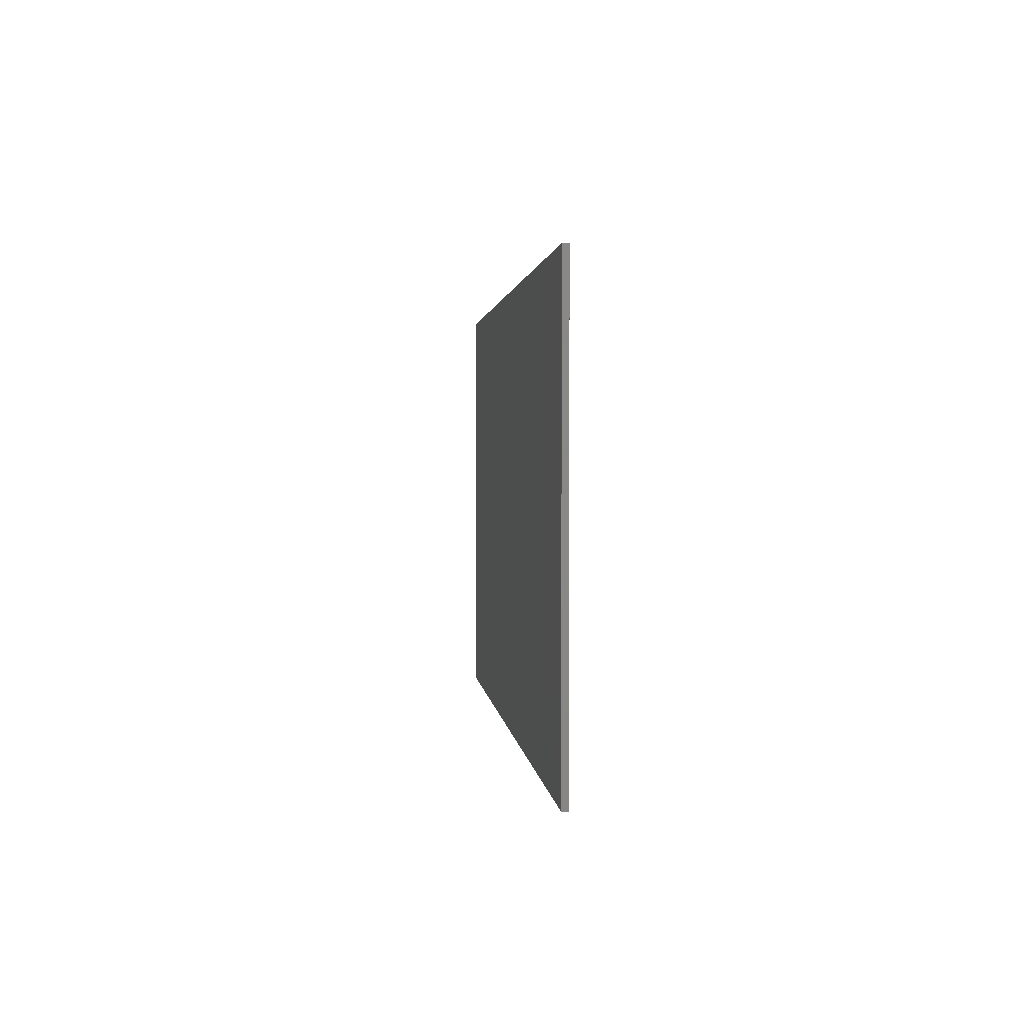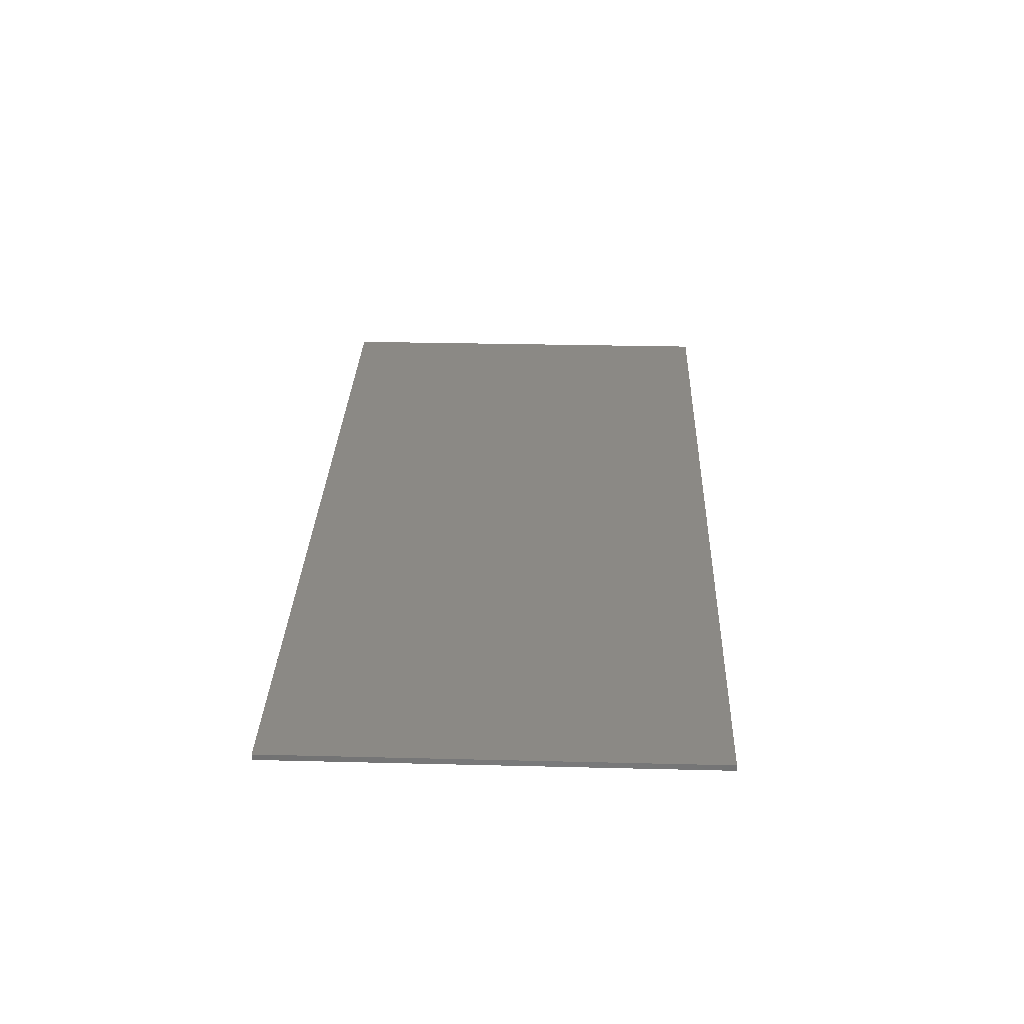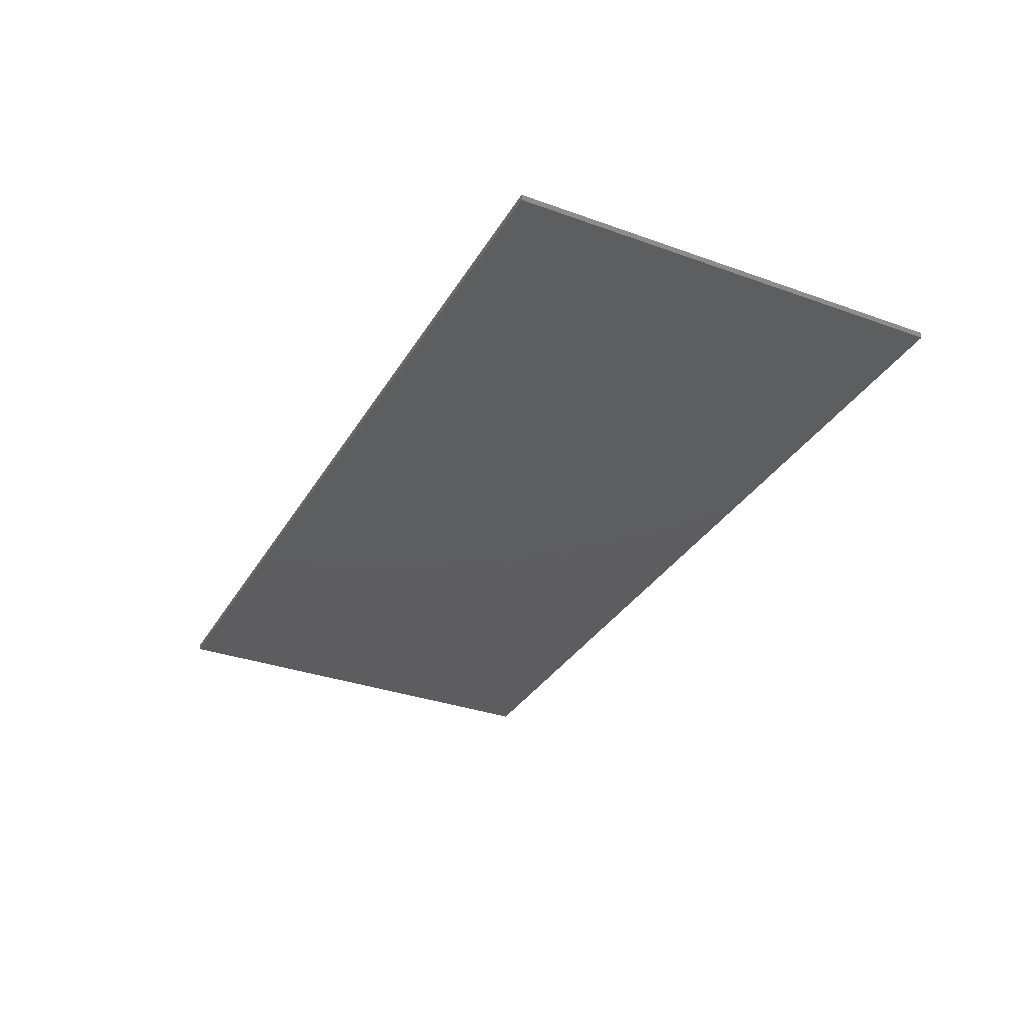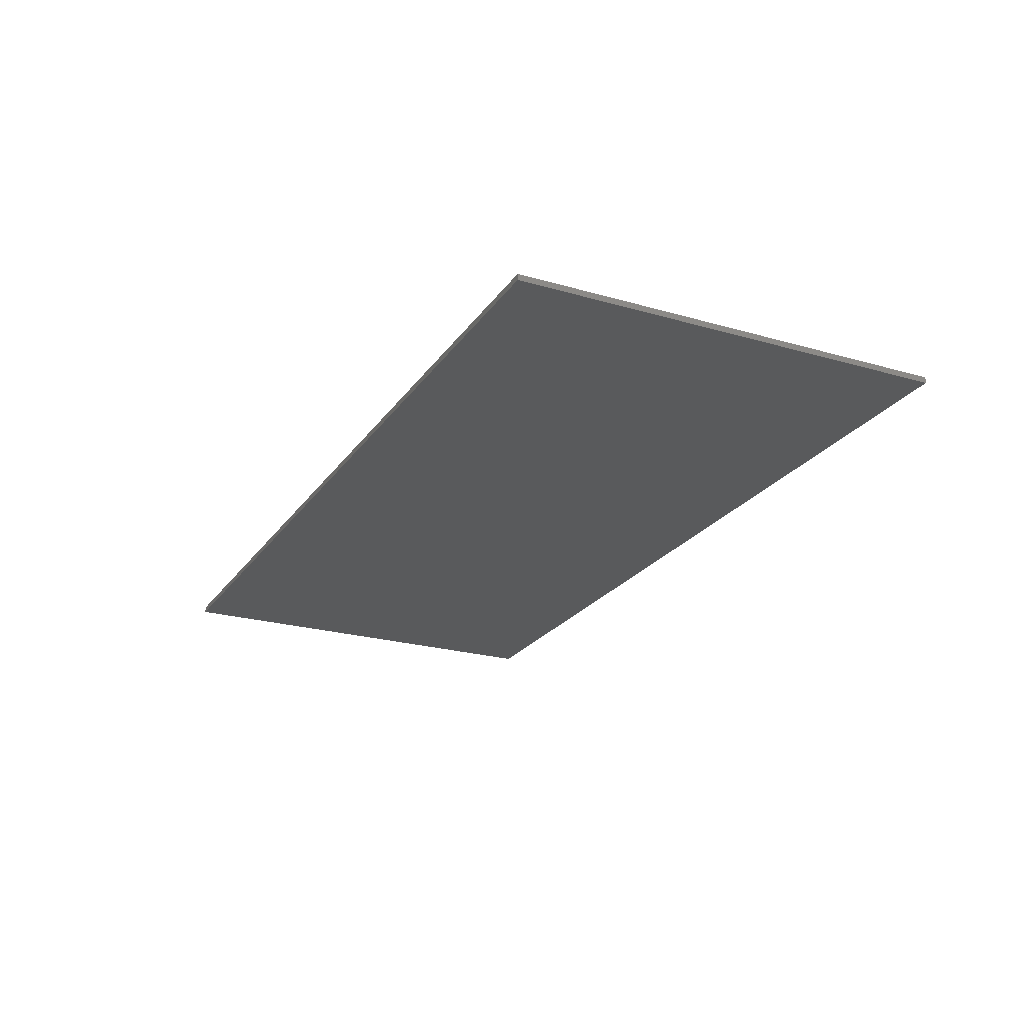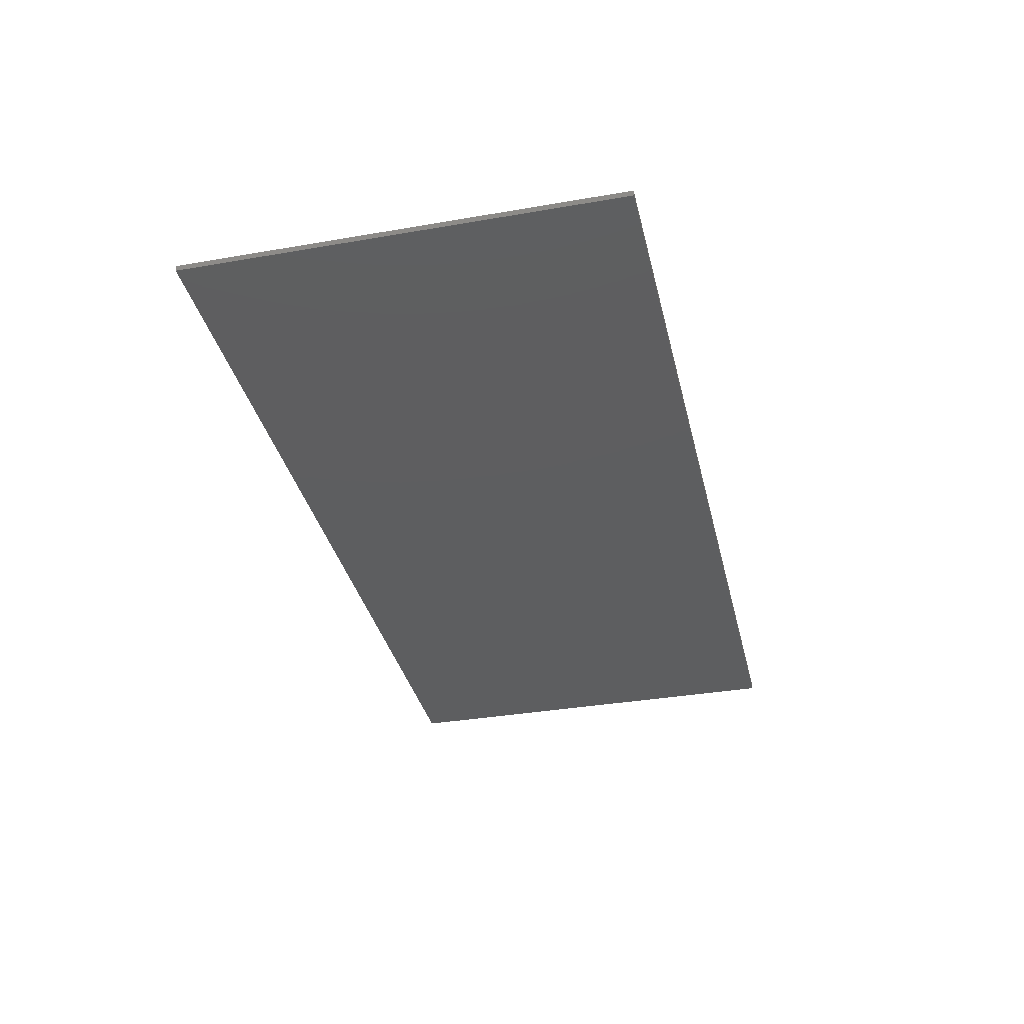
<metadata>
{"format":"stl","ext":"stl","renderer":"f3d","projection":"perspective","resolution":1024,"background":"white","views":[{"elev":1.6,"azim":84.9,"up":"+Z"},{"elev":29.3,"azim":-87.9,"up":"+Y"},{"elev":-33.1,"azim":-116.3,"up":"+Y"},{"elev":-23.4,"azim":-115.9,"up":"+Y"},{"elev":-35.0,"azim":103.0,"up":"+Y"}]}
</metadata>
<code>
# stl→obj: 257 verts, 510 faces
v 7.6 0 3.6
v 7.6 0 -3.6
v -7.6 0 -3.6
v -7.6 0 3.6
v -7.6 -0.1 3.6
v 7.6 -0.1 3.6
v -7.6 -0.1 -3.6
v 7.6 -0.1 -3.6
v -6.5 -0.1 -2.28
v -6.5 -0.1 2.28
v -6.82 -0.1 2.6
v -6.82 -0.1 -2.6
v -2.96 -0.1 -2.28
v 6.82 -0.1 -2.6
v -0.48 -0.1 -2.28
v 2.56 -0.1 -2.28
v 6.5 -0.1 -2.28
v 3.92 -0.1 2.28
v 6.5 -0.1 2.28
v 6.82 -0.1 2.6
v -0.36 -0.1 2.28
v -2.92 -0.1 2.28
v -4.931 -0.1 1.78
v -4.931 -0.1 0.3
v -4.402 -0.1 0.3
v -4.402 -0.1 1.78
v -5.302 -0.1 0.3
v -5.302 -0.1 1.78
v -5.838 -0.1 1.78
v -5.838 -0.1 0.3
v -5.838 -0.1 2.1
v -4.402 -0.1 2.1
v -2.903 -0.1 0.3
v -2.903 -0.1 0.966
v -2.947 -0.1 0.6816
v -3.08 -0.1 0.471
v -3.299 -0.1 0.3432
v -3.596 -0.1 0.3
v -4.297 -0.1 0.3
v -3.897 -0.1 0.3432
v -4.117 -0.1 0.471
v -3.856 -0.1 0.7068
v -3.751 -0.1 0.6366
v -3.6 -0.1 0.6132
v -3.917 -0.1 0.8274
v -3.341 -0.1 0.7068
v -3.28 -0.1 0.8274
v -3.445 -0.1 0.6366
v -3.258 -0.1 1.004
v -3.258 -0.1 2.1
v -3.937 -0.1 2.1
v -3.937 -0.1 1.004
v -4.252 -0.1 0.6816
v -4.297 -0.1 0.966
v -4.297 -0.1 2.1
v -2.903 -0.1 2.1
v -1.726 -0.1 1.731
v -1.806 -0.1 1.776
v -1.662 -0.1 1.553
v -1.678 -0.1 1.655
v -1.919 -0.1 1.79
v -1.939 -0.1 1.313
v -1.728 -0.1 1.371
v -1.678 -0.1 1.445
v -1.446 -0.1 1.222
v -1.559 -0.1 1.164
v -1.393 -0.1 1.038
v -1.361 -0.1 1.315
v -1.712 -0.1 0.714
v -1.978 -0.1 1
v -2.373 -0.1 1
v -2.373 -0.1 1.313
v -2.373 -0.1 1.79
v -1.336 -0.1 0.7698
v -1.311 -0.1 1.439
v -1.258 -0.1 2.1
v -1.329 -0.1 1.816
v -1.293 -0.1 1.591
v -1.613 -0.1 2.069
v -1.435 -0.1 1.974
v -1.869 -0.1 2.1
v -1.258 -0.1 0.354
v -1.777 -0.1 0.9426
v -1.856 -0.1 0.9858
v -1.732 -0.1 0.8562
v -1.309 -0.1 0.4206
v -1.329 -0.1 0.5538
v -2.373 -0.1 0.3
v -1.708 -0.1 0.5268
v -1.694 -0.1 0.3936
v -1.665 -0.1 0.3
v -2.742 -0.1 2.1
v -2.742 -0.1 0.3
v -1.258 -0.1 0.3
v -0.0418 -0.1 0.3
v -0.7762 -0.1 1.537
v -0.7762 -0.1 0.3
v -0.7528 -0.1 2.1
v -0.0256 -0.1 0.8634
v -0.0256 -0.1 2.1
v 0.3416 -0.1 0.3
v 0.3416 -0.1 2.1
v -1.142 -0.1 2.1
v -1.142 -0.1 0.3
v 1.285 -0.1 0.3
v 1.63 -0.1 0.4368
v 1.508 -0.1 0.543
v 2.955 -0.1 2.1
v 2.12 -0.1 2.1
v 2.46 -0.1 2.039
v 2.602 -0.1 1.963
v 2.727 -0.1 1.857
v 2.898 -0.1 1.573
v 2.955 -0.1 1.2
v 1.285 -0.1 2.1
v 1.63 -0.1 1.963
v 1.773 -0.1 2.039
v 2.955 -0.1 0.3
v 2.602 -0.1 0.4368
v 2.46 -0.1 0.3612
v 2.898 -0.1 0.8292
v 2.727 -0.1 0.543
v 2.12 -0.1 0.3
v 1.773 -0.1 0.3612
v 1.917 -0.1 1.756
v 1.767 -0.1 1.641
v 1.672 -0.1 1.452
v 2.12 -0.1 1.796
v 1.917 -0.1 0.6474
v 2.12 -0.1 0.6078
v 1.672 -0.1 0.9516
v 1.767 -0.1 0.7644
v 1.285 -0.1 1.2
v 1.341 -0.1 1.573
v 1.341 -0.1 0.8292
v 2.318 -0.1 1.756
v 2.566 -0.1 1.452
v 2.469 -0.1 1.641
v 1.508 -0.1 1.857
v 1.641 -0.1 1.2
v 2.318 -0.1 0.6474
v 2.469 -0.1 0.7644
v 2.566 -0.1 0.9516
v 2.599 -0.1 1.2
v 4.35 -0.1 1.787
v 3.459 -0.1 1.787
v 3.459 -0.1 1.38
v 4.24 -0.1 1.38
v 4.24 -0.1 1.067
v 4.35 -0.1 0.3
v 3.459 -0.1 0.3
v 3.459 -0.1 1.067
v 3.094 -0.1 2.1
v 3.094 -0.1 0.3
v 4.35 -0.1 2.1
v 5.83 -0.1 1.787
v 4.939 -0.1 1.787
v 4.939 -0.1 1.38
v 5.72 -0.1 1.38
v 5.72 -0.1 1.067
v 5.83 -0.1 0.3
v 4.939 -0.1 0.3
v 4.939 -0.1 1.067
v 4.574 -0.1 2.1
v 4.574 -0.1 0.3
v 5.83 -0.1 2.1
v -3.129 -0.1 -1.306
v -3.005 -0.1 -1.767
v -3.048 -0.1 -0.6132
v -3.129 -0.1 -0.9966
v -3.99 -0.1 -0.9966
v -3.99 -0.1 -0.6132
v -3.99 -0.1 -1.306
v -3.99 -0.1 -1.767
v -3.005 -0.1 -0.3
v -3.048 -0.1 -0.3
v -4.355 -0.1 -0.3
v -4.355 -0.1 -2.1
v -3.005 -0.1 -2.1
v -1.722 -0.1 -2.1
v -2.456 -0.1 -0.8634
v -2.456 -0.1 -2.1
v -2.433 -0.1 -0.3
v -1.706 -0.1 -1.537
v -1.706 -0.1 -0.3
v -1.338 -0.1 -2.1
v -1.338 -0.1 -0.3
v -2.822 -0.1 -0.3
v -2.822 -0.1 -2.1
v -1.15 -0.1 -0.3
v -1.15 -0.1 -1.198
v -1.096 -0.1 -0.831
v -1.15 -0.1 -2.1
v -1.096 -0.1 -1.564
v -0.9306 -0.1 -0.5448
v -0.9306 -0.1 -1.852
v 0.0666 -0.1 -0.8742
v 0.0162 -0.1 -0.7572
v -0.0666 -0.1 -0.6726
v -0.279 -0.1 -1.128
v -0.0306 -0.1 -1.69
v 0.0612 -0.1 -1.573
v 0.1116 -0.1 -1.42
v -0.279 -0.1 -1.42
v -0.675 -0.1 -2.037
v -0.6732 -0.1 -0.3612
v 0.1512 -0.1 -1.852
v -0.0648 -0.1 -2.039
v 0.1926 -0.1 -2.051
v 0.4302 -0.1 -0.3
v -0.0486 -0.1 -0.3378
v 0.1836 -0.1 -0.453
v 0.3456 -0.1 -0.6366
v 0.4266 -0.1 -0.8742
v -0.342 -0.1 -0.3
v -0.3492 -0.1 -2.1
v 0.4302 -0.1 -1.128
v 0.4302 -0.1 -2.1
v 0.4302 -0.1 -2.051
v -0.6642 -0.1 -0.759
v -0.3276 -0.1 -0.6042
v -0.5184 -0.1 -0.6438
v -0.7866 -0.1 -1.195
v -0.756 -0.1 -0.9462
v -0.7542 -0.1 -1.443
v -0.3078 -0.1 -1.789
v -0.6588 -0.1 -1.63
v -0.5076 -0.1 -1.749
v -0.1818 -0.1 -0.6204
v -0.1548 -0.1 -1.763
v 0.6564 -0.1 -2.1
v 1.024 -0.1 -2.1
v 1.024 -0.1 -0.3
v 0.6564 -0.1 -0.3
v 2.398 -0.1 -2.1
v 1.664 -0.1 -0.8634
v 1.664 -0.1 -2.1
v 1.687 -0.1 -0.3
v 2.414 -0.1 -1.537
v 2.414 -0.1 -0.3
v 2.782 -0.1 -2.1
v 2.782 -0.1 -0.3
v 1.298 -0.1 -0.3
v 1.298 -0.1 -2.1
v 4.191 -0.1 -1.306
v 4.315 -0.1 -1.767
v 4.272 -0.1 -0.6132
v 4.191 -0.1 -0.9966
v 3.33 -0.1 -0.9966
v 3.33 -0.1 -0.6132
v 3.33 -0.1 -1.306
v 3.33 -0.1 -1.767
v 4.315 -0.1 -0.3
v 4.272 -0.1 -0.3
v 2.965 -0.1 -0.3
v 2.965 -0.1 -2.1
v 4.315 -0.1 -2.1
f 1 2 3
f 3 4 1
f 5 6 1
f 1 4 5
f 7 5 4
f 4 3 7
f 8 7 3
f 3 2 8
f 6 8 2
f 2 1 6
f 9 10 11
f 11 12 9
f 13 9 12
f 12 14 13
f 15 13 14
f 16 15 14
f 14 17 16
f 18 19 20
f 20 11 18
f 11 21 18
f 11 22 21
f 11 10 22
f 17 14 20
f 20 19 17
f 23 24 25
f 25 26 23
f 27 28 29
f 29 30 27
f 28 31 29
f 23 28 27
f 27 24 23
f 26 32 23
f 23 32 31
f 31 28 23
f 33 34 35
f 33 36 37
f 33 35 36
f 33 37 38
f 39 40 41
f 42 43 44
f 44 45 42
f 39 38 40
f 46 47 44
f 44 48 46
f 49 50 51
f 51 52 49
f 45 44 49
f 49 52 45
f 44 47 49
f 39 53 54
f 39 41 53
f 54 52 51
f 51 55 54
f 35 34 49
f 49 47 35
f 52 54 53
f 53 45 52
f 43 42 41
f 41 40 43
f 45 53 41
f 41 42 45
f 44 43 40
f 40 38 44
f 37 48 44
f 44 38 37
f 48 37 36
f 36 46 48
f 47 46 36
f 36 35 47
f 49 34 56
f 56 50 49
f 57 58 59
f 59 60 57
f 58 61 62
f 62 59 58
f 63 64 59
f 59 62 63
f 65 66 67
f 68 65 67
f 69 70 71
f 72 62 61
f 61 73 72
f 74 75 68
f 68 67 74
f 76 77 78
f 76 79 80
f 76 81 79
f 76 80 77
f 78 75 82
f 76 78 82
f 83 84 70
f 70 85 83
f 86 82 87
f 75 74 87
f 87 82 75
f 69 85 70
f 69 71 88
f 88 89 69
f 90 89 88
f 91 90 88
f 81 92 73
f 67 66 83
f 83 85 67
f 83 66 63
f 63 84 83
f 92 72 73
f 63 66 64
f 71 72 92
f 92 93 71
f 58 57 80
f 80 79 58
f 77 80 57
f 57 60 77
f 71 93 88
f 66 65 68
f 68 64 66
f 62 72 71
f 71 70 62
f 69 74 67
f 67 85 69
f 74 69 89
f 89 87 74
f 81 73 61
f 87 89 90
f 59 64 68
f 68 75 59
f 91 86 87
f 87 90 91
f 59 75 78
f 77 60 59
f 59 78 77
f 79 81 61
f 61 58 79
f 70 84 63
f 63 62 70
f 91 94 82
f 82 86 91
f 95 96 97
f 98 99 100
f 99 101 102
f 102 100 99
f 95 101 99
f 99 96 95
f 97 96 103
f 103 104 97
f 98 103 96
f 96 99 98
f 105 106 107
f 108 109 110
f 108 110 111
f 108 112 113
f 108 111 112
f 108 113 114
f 115 116 117
f 118 119 120
f 118 121 122
f 118 114 121
f 118 120 123
f 105 124 106
f 118 122 119
f 115 117 109
f 125 126 127
f 127 128 125
f 129 130 131
f 131 132 129
f 105 123 124
f 115 133 134
f 105 135 133
f 136 128 137
f 137 138 136
f 115 134 139
f 128 127 140
f 140 137 128
f 141 142 143
f 143 130 141
f 105 107 135
f 131 130 143
f 115 139 116
f 131 143 144
f 144 140 131
f 140 144 137
f 138 111 110
f 110 136 138
f 120 119 142
f 142 141 120
f 113 112 111
f 111 138 113
f 134 133 140
f 140 127 134
f 121 142 119
f 119 122 121
f 135 131 140
f 140 133 135
f 139 134 127
f 127 126 139
f 131 135 107
f 107 132 131
f 129 132 107
f 107 106 129
f 143 114 144
f 138 137 114
f 114 113 138
f 142 121 114
f 114 143 142
f 144 114 137
f 109 117 116
f 116 125 109
f 139 126 125
f 125 116 139
f 128 109 125
f 129 123 130
f 106 124 123
f 123 129 106
f 128 136 110
f 110 109 128
f 130 123 120
f 120 141 130
f 145 146 147
f 147 148 145
f 148 149 150
f 150 145 148
f 151 150 149
f 149 152 151
f 153 147 146
f 154 152 147
f 147 153 154
f 147 152 149
f 149 148 147
f 145 155 153
f 153 146 145
f 154 151 152
f 156 157 158
f 158 159 156
f 159 160 161
f 161 156 159
f 162 161 160
f 160 163 162
f 164 158 157
f 165 163 158
f 158 164 165
f 158 163 160
f 160 159 158
f 156 166 164
f 164 157 156
f 165 162 163
f 167 168 169
f 169 170 167
f 171 170 169
f 169 172 171
f 168 167 173
f 173 174 168
f 168 175 176
f 176 169 168
f 172 169 176
f 176 177 172
f 168 174 178
f 178 179 168
f 177 171 172
f 171 177 178
f 178 173 171
f 178 174 173
f 171 173 167
f 167 170 171
f 180 181 182
f 183 184 185
f 184 186 187
f 187 185 184
f 180 186 184
f 184 181 180
f 182 181 188
f 188 189 182
f 183 188 181
f 181 184 183
f 190 191 192
f 193 194 191
f 190 192 195
f 193 196 194
f 197 198 199
f 199 200 197
f 201 202 203
f 203 204 201
f 193 205 196
f 190 195 206
f 207 208 209
f 210 211 212
f 210 213 214
f 210 212 213
f 210 215 211
f 193 216 205
f 210 214 217
f 200 217 214
f 214 197 200
f 190 206 215
f 208 216 218
f 218 209 208
f 218 219 209
f 220 200 221
f 221 222 220
f 223 200 220
f 220 224 223
f 225 204 200
f 200 223 225
f 226 204 227
f 227 228 226
f 225 227 204
f 199 229 221
f 221 200 199
f 201 204 226
f 226 230 201
f 216 208 230
f 230 226 216
f 221 229 211
f 211 215 221
f 212 211 229
f 229 199 212
f 217 200 204
f 204 203 217
f 192 191 223
f 223 224 192
f 223 191 194
f 194 225 223
f 201 230 208
f 208 207 201
f 219 202 201
f 201 207 219
f 195 192 224
f 224 220 195
f 225 194 196
f 196 227 225
f 228 227 196
f 196 205 228
f 195 220 222
f 222 206 195
f 199 198 213
f 213 212 199
f 214 213 198
f 198 197 214
f 221 215 206
f 206 222 221
f 202 219 217
f 217 203 202
f 219 207 209
f 205 216 226
f 226 228 205
f 231 232 233
f 233 234 231
f 235 236 237
f 238 239 240
f 239 241 242
f 242 240 239
f 235 241 239
f 239 236 235
f 237 236 243
f 243 244 237
f 238 243 236
f 236 239 238
f 245 246 247
f 247 248 245
f 249 248 247
f 247 250 249
f 246 245 251
f 251 252 246
f 246 253 254
f 254 247 246
f 250 247 254
f 254 255 250
f 246 252 256
f 256 257 246
f 255 249 250
f 249 255 256
f 256 251 249
f 256 252 251
f 249 251 245
f 245 248 249
f 6 20 14
f 14 8 6
f 11 20 6
f 6 5 11
f 8 14 12
f 12 7 8
f 7 12 11
f 11 5 7
f 31 10 29
f 29 10 9
f 9 30 29
f 9 178 177
f 177 30 9
f 31 32 22
f 22 10 31
f 55 51 22
f 32 55 22
f 51 50 22
f 22 50 56
f 22 56 92
f 92 81 21
f 21 22 92
f 81 76 21
f 21 76 103
f 21 103 98
f 21 98 100
f 21 100 102
f 102 115 18
f 18 21 102
f 115 109 18
f 18 109 108
f 18 108 153
f 18 153 155
f 18 155 164
f 164 166 19
f 19 18 164
f 166 156 19
f 17 19 156
f 156 161 17
f 165 253 17
f 17 162 165
f 162 17 161
f 253 246 17
f 246 257 17
f 256 241 16
f 241 235 16
f 237 244 16
f 237 16 235
f 216 193 15
f 9 13 179
f 179 178 9
f 13 189 168
f 168 179 13
f 182 189 13
f 193 186 15
f 186 180 15
f 180 182 13
f 13 15 180
f 187 186 191
f 191 190 187
f 186 193 191
f 189 188 175
f 175 168 189
f 82 104 103
f 103 76 82
f 54 55 26
f 26 25 54
f 55 32 26
f 34 33 93
f 93 92 34
f 92 56 34
f 231 234 219
f 219 218 231
f 217 219 234
f 234 210 217
f 243 233 232
f 232 244 243
f 255 242 241
f 241 256 255
f 145 150 165
f 165 164 145
f 164 155 145
f 114 118 154
f 154 153 114
f 153 108 114
f 102 101 133
f 133 115 102
f 101 105 133
f 218 216 15
f 231 218 15
f 232 231 15
f 15 16 244
f 244 232 15
f 257 256 16
f 16 17 257
f 27 30 177
f 27 177 24
f 24 177 25
f 54 25 177
f 177 39 54
f 177 176 38
f 38 39 177
f 38 176 175
f 175 33 38
f 93 33 175
f 175 188 93
f 88 93 188
f 188 183 88
f 91 88 183
f 183 185 91
f 82 94 104
f 104 94 187
f 187 190 104
f 94 91 185
f 185 187 94
f 97 104 190
f 190 215 97
f 95 97 215
f 215 210 95
f 101 95 210
f 210 234 101
f 105 101 234
f 234 233 105
f 105 233 243
f 123 105 243
f 243 238 123
f 123 238 240
f 118 123 240
f 240 242 118
f 255 154 118
f 118 242 255
f 154 255 254
f 254 151 154
f 253 150 151
f 151 254 253
f 150 253 165

</code>
